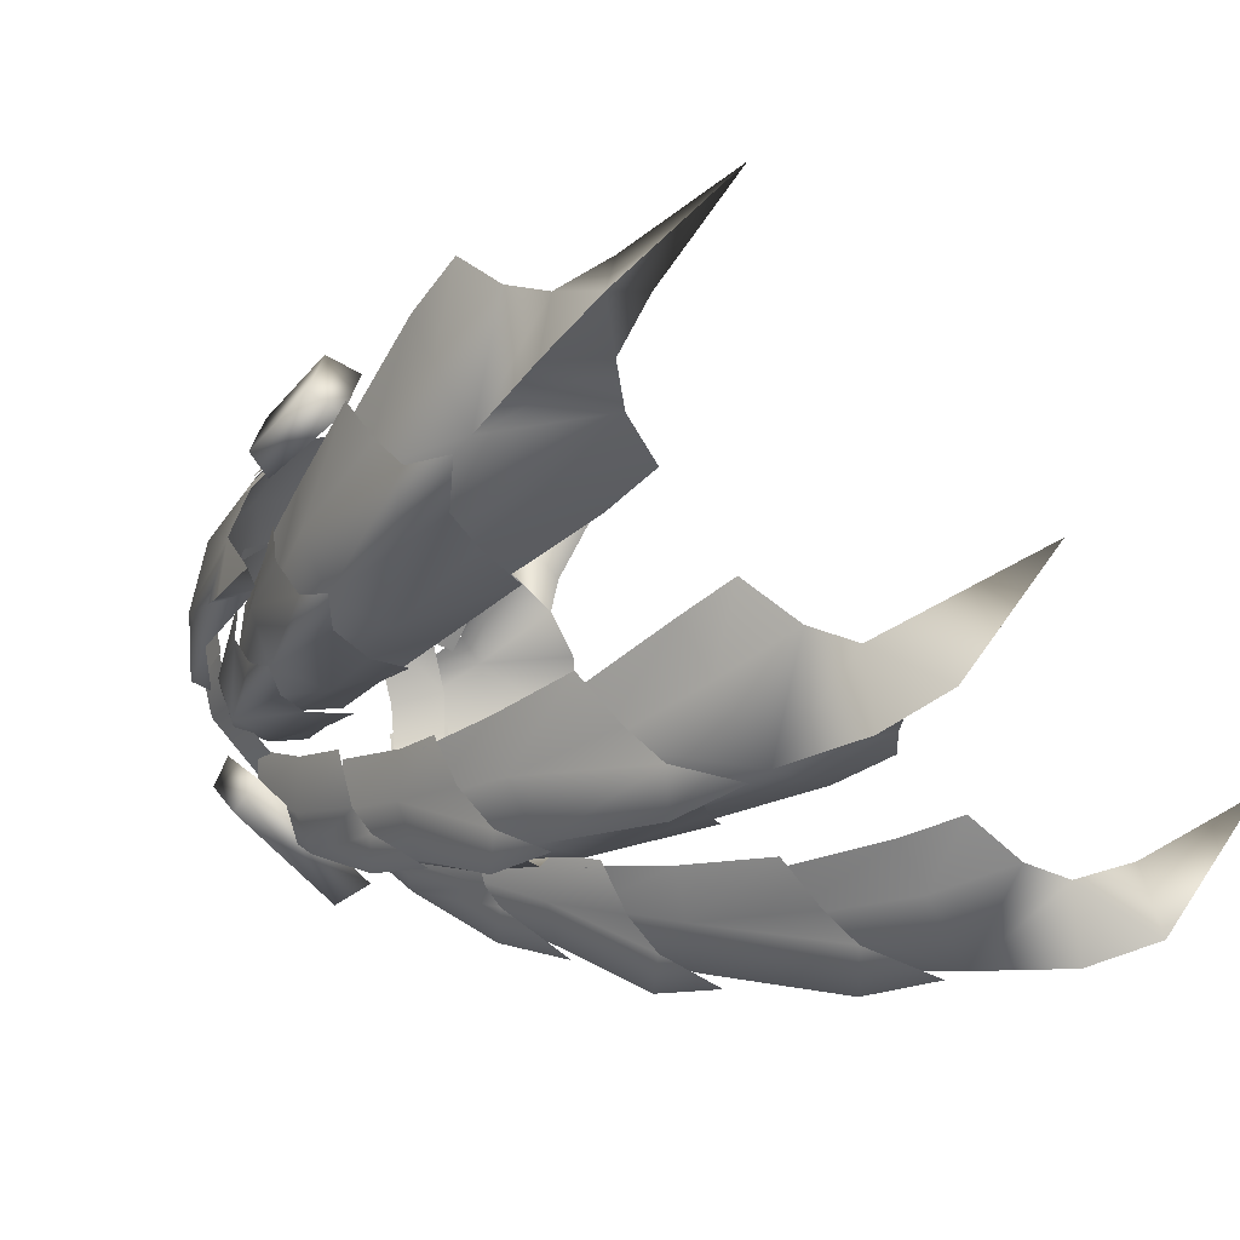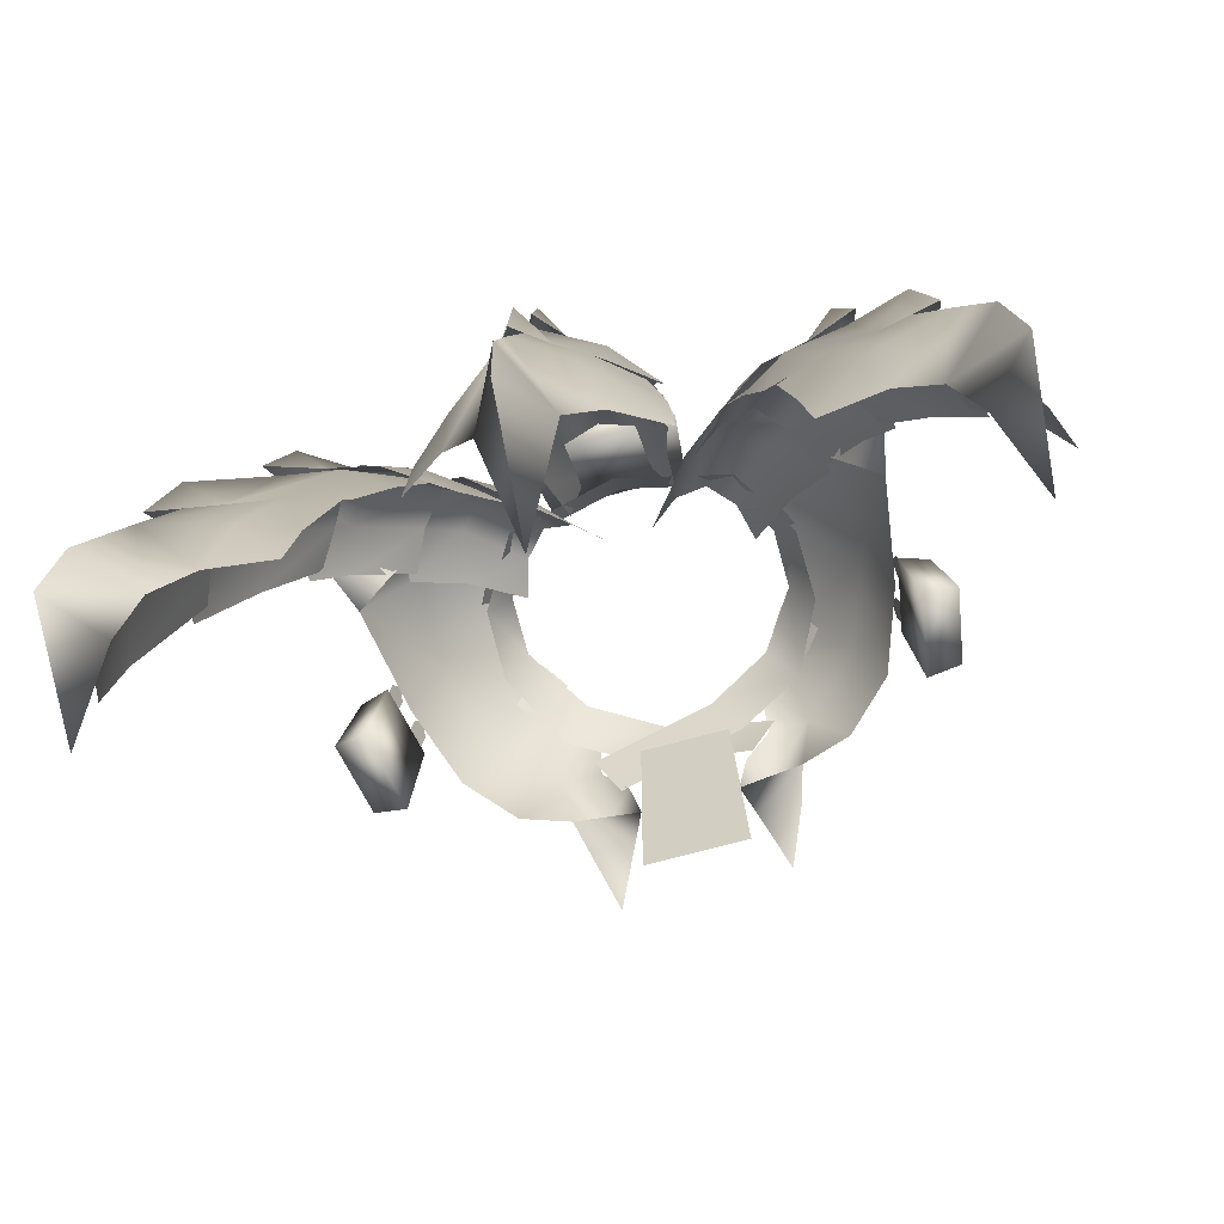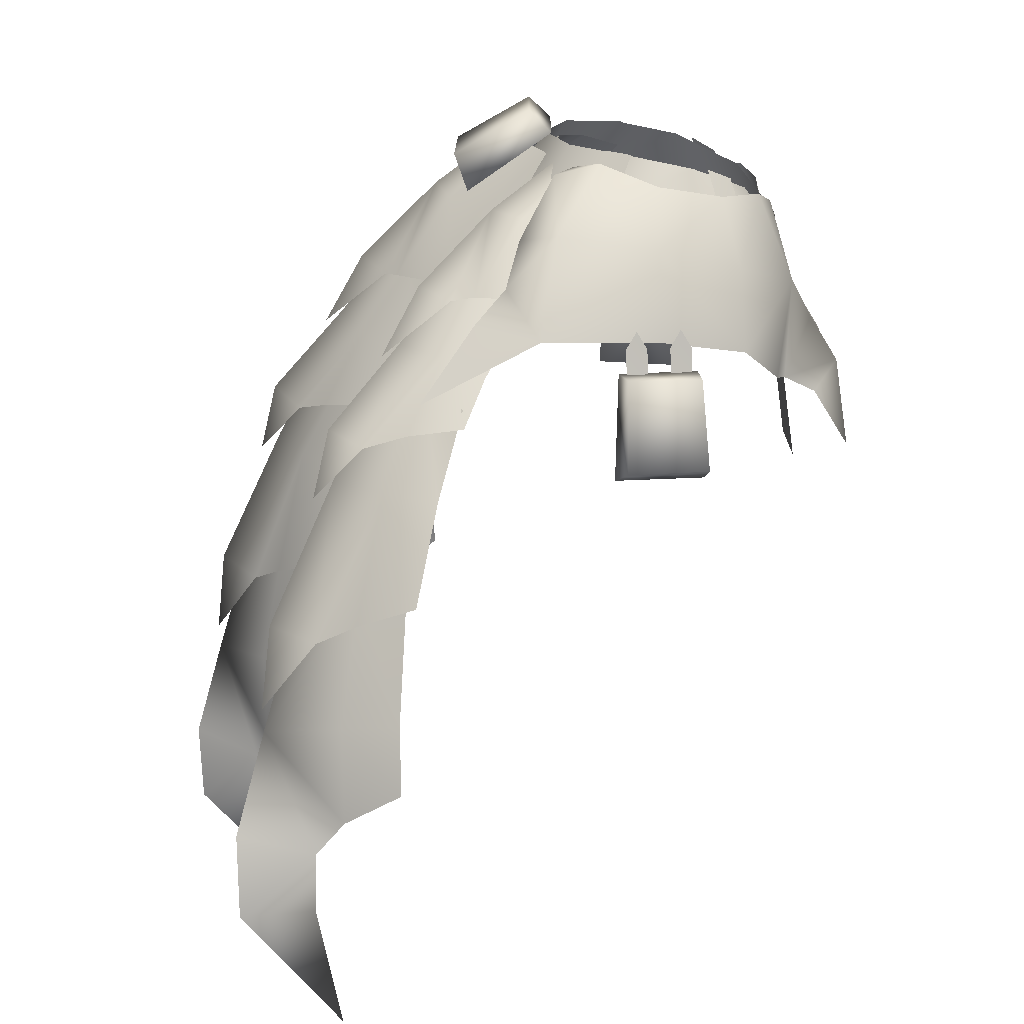
<metadata>
{"format":"obj","ext":"obj","renderer":"f3d","projection":"perspective","resolution":1024,"background":"white","views":[{"elev":-52.9,"azim":-53.4,"up":"+Z"},{"elev":-67.4,"azim":-164.4,"up":"+Y"},{"elev":15.5,"azim":-89.6,"up":"+Y"}]}
</metadata>
<code>
g mesh00
v 0 -0.005137 -21.89
v -2.123 -9.848 -27.53
v -4.816 -9.548 -26.06
v 9.64 -30.52 -32.29
v 4.712 -19.49 -31.42
v 8.329 -21.14 -28.92
v -4.712 -19.49 -31.42
v -9.64 -30.52 -32.29
v -8.329 -21.14 -28.92
v -7.08 -52.97 -41.63
v -12.29 -59.36 -37.35
v -11.78 -52.58 -37.33
v -6.652 -3.375 -15.76
v -5.918 3.555 -9.056
v -3.474 5.024 -12.33
v 0 -8.235 -30.21
v 5.993 -29.47 -36.72
v 6.45 -42.91 -39.75
v 2.806 -44.81 -42.75
v -7.951 -9.943 -20.67
v -6.652 -3.375 -15.76
v -3.965 -1.207 -20.23
v 0 5.926 -13.8
v -9.543 -39.47 -35.62
v -5.496 -39.33 -39.04
v 0 -72.4 -49.86
v 0 -84.17 -38.61
v -3.765 -65.98 -43.06
v 3.765 -65.98 -43.06
v 0 -72.4 -49.86
v 7.832 -17.98 -26.25
v 9.053 -23.13 -29.14
v 5.376 -15.77 -29.95
v 0 -18.7 -34.7
v 0 -28.55 -39.81
v 11.12 -41.01 -35.28
v -2.806 -44.81 -42.75
v -6.45 -42.91 -39.75
v -5.993 -29.47 -36.72
v -11.12 -41.01 -35.28
v -2.162 -25.08 -37.31
v -6.139 -23.83 -34.16
v -5.376 -15.77 -29.95
v -9.053 -23.13 -29.14
v -7.832 -17.98 -26.25
v 6.139 -23.83 -34.16
v 2.162 -25.08 -37.31
v 0 -14.28 -32.4
v 0 -23.12 -40.26
v 3.765 -65.98 -43.06
v -3.765 -65.98 -43.06
v 0 -84.17 -38.61
v 3.474 5.024 -12.33
v 5.918 3.555 -9.056
v 6.652 -3.375 -15.76
v 6.652 -3.375 -15.76
v 7.951 -9.943 -20.67
v 3.965 -1.207 -20.23
v 4.816 -9.548 -26.06
v 2.123 -9.848 -27.53
v 0 -15.56 -34.37
v 9.543 -39.47 -35.62
v 11.78 -52.58 -37.33
v 5.496 -39.33 -39.04
v 7.08 -52.97 -41.63
v 0 -38.91 -42.8
v 0 -53.77 -47.27
v 6.845 -9.64 -20.86
v 3.813 -7.21 -23.85
v 0 -5.654 -25.64
v -3.813 -7.21 -23.85
v 0 -30.16 -41.91
v -6.845 -9.64 -20.86
v 0 -43.01 -46.63
v 0 -51.48 -47.47
v 0 -43.01 -46.63
v 0 -64.24 -50.23
v 7.268 -62.5 -41.4
v 12.29 -59.36 -37.35
v -7.268 -62.5 -41.4
v 0 -64.24 -50.23
v 5.918 3.555 -9.056
v 3.474 5.024 -12.33
v -3.965 -1.207 -20.23
v -7.951 -9.943 -20.67
f 1 2 3
f 4 5 6
f 7 8 9
f 10 11 12
f 13 14 15
f 2 1 16
f 17 18 19
f 20 21 22
f 22 21 15
f 22 15 23
f 12 24 25
f 26 27 28
f 29 27 30
f 31 32 33
f 7 34 35
f 5 4 17
f 17 4 36
f 17 36 18
f 37 38 39
f 39 38 40
f 39 40 8
f 41 42 43
f 43 42 44
f 43 44 45
f 32 46 33
f 33 46 47
f 33 47 48
f 48 47 49
f 50 51 52
f 53 54 55
f 56 57 58
f 58 57 59
f 58 59 1
f 1 59 60
f 1 60 16
f 16 60 61
f 16 61 2
f 62 63 64
f 64 63 65
f 64 65 66
f 66 65 67
f 66 67 25
f 25 67 10
f 25 10 12
f 68 31 69
f 69 31 33
f 69 33 70
f 70 33 48
f 70 48 71
f 47 72 49
f 49 72 41
f 49 41 48
f 48 41 43
f 48 43 71
f 71 43 45
f 71 45 73
f 8 7 39
f 39 7 35
f 39 35 37
f 37 35 74
f 37 74 75
f 75 76 19
f 19 76 35
f 19 35 17
f 17 35 34
f 17 34 5
f 30 77 29
f 29 77 67
f 29 67 78
f 78 67 65
f 78 65 79
f 79 65 63
f 11 10 80
f 80 10 67
f 80 67 28
f 28 67 81
f 28 81 26
f 82 56 83
f 83 56 58
f 83 58 23
f 23 58 1
f 23 1 84
f 84 1 3
f 84 3 85
v 34.09 -27.43 -20.72
v 26.8 -17.86 -22.09
v 29.29 -18.96 -18.26
v 28.78 -51.85 -36.43
v 23.94 -59.61 -34.86
v 22.76 -52.92 -34.61
v 18.56 -19.88 -26.21
v 17.25 -31.56 -29.14
v 14.73 -22.52 -25.54
v 16.56 3.064 -9.038
v 20.8 -3.08 -12.6
v 13.37 3.465 -7.022
v 23.89 -17.77 -27.11
v 28.39 -26.8 -31.7
v 26.97 -16.27 -16.08
v 30.49 -20.71 -18.15
v 25.87 -14.26 -20.48
v 20.87 -39.88 -32.1
v 25.83 -38.53 -33.41
v 32.54 -26.74 -26.3
v 37.42 -39.38 -28.83
v 35.96 -41.7 -33.12
v 19.49 -8.065 -23.07
v 14 -0.9375 -15.57
v 20.59 -9.46 -19.72
v 22.25 -8.744 -17.22
v 31.05 -42.9 -35.57
v 26.15 -42.14 -34.46
v 22.07 -29.3 -31.54
v 19.72 -41.76 -32.48
v 11.79 3.696 -5.461
v 12.89 2.453 -1.449
v 18.02 -3.424 -7.161
v 24.62 -24.15 -30.4
v 19.51 -24.12 -29.3
v 16.48 -16.56 -25.18
v 14.67 -24.58 -26.06
v 13.28 -19.62 -22.92
v 9.166 3.984 -8.303
v 11.79 3.696 -5.461
v 17.05 -1.428 -12.36
v 22.8 -9.016 -11.01
v 39.15 -37 -22.76
v 41.96 -62.02 -32.97
v 41.67 -68.32 -33.17
v 43.08 -68.35 -40.74
v 41.11 -80.95 -30.62
v 41.11 -80.95 -30.62
v 41.67 -68.32 -33.17
v 38.04 -69.21 -34.99
v 41.96 -62.02 -32.97
v 35.38 -63.63 -36.26
v 35.38 -63.63 -36.26
v 43.08 -68.35 -40.74
v 38.04 -69.21 -34.99
v 30.24 -21.5 -23.94
v 28.4 -23.23 -28.51
v 21.86 -13.71 -25.03
v 27.29 -21.48 -32.1
v 6.396 -6.27 -12.97
v 2.543 -0.07449 -6.619
v 5.72 2.212 -8.498
v 5.343 -18.24 17.17
v 12.48 -19.21 15.86
v 6.612 -21.14 19.22
v 11.45 -20.95 19.22
v 9.133 -27.38 23.18
v 8.809 -13.24 18.85
v 12.48 -19.21 15.86
v 13.7 -8.433 16.24
v 15.4 4.094 -4.303
v 16.56 3.064 -9.038
v 15.84 0.7038 8.495
v 11.88 0.4624 12.62
v 20.18 -6.154 10.22
v 30.57 -18.24 -22.68
v 26.9 -10.72 -17.11
v 28.33 -12.23 -10.41
v 25.17 -7.346 -13.99
v 11.45 -20.95 19.22
v 12.48 -19.21 15.86
v 8.669 -18.07 21.81
v 8.809 -13.24 18.85
v 26.9 -10.72 -17.11
v 23.6 -12.18 -13.59
v 30.57 -18.24 -22.68
v 28.33 -12.23 -10.41
v 6.612 -21.14 19.22
v 9.133 -27.38 23.18
v 25.64 -11.41 3.814
v 25.76 -13.17 4.919
v 26.23 -13.17 2.727
v 26.3 -15.77 5.028
v 26.78 -15.74 2.877
v 26.73 -11.41 -0.7174
v 26.9 -13.17 0.3801
v 27.29 -13.17 -1.827
v 27.44 -15.77 0.4675
v 27.84 -15.74 -1.698
v 29.24 -15.82 5.881
v 25.87 -15.64 5.587
v 31.12 -24.85 6.674
v 27.32 -26.47 6.426
v 27.45 -15.62 -2.52
v 30.63 -15.71 -1.55
v 29.08 -26.39 -2.823
v 32.69 -24.86 -1.654
v 23 -14.75 -26.8
v 16.88 -10.37 -21.58
v 13.84 -10.8 -21.43
v 10.13 -3.123 -15.82
v 8.904 -12.42 -17.96
v 6.396 -6.27 -12.97
v 21.84 -8.939 -11.66
v 19.88 -6.917 -15.68
v 16.94 -6.036 -18.95
v 13.22 -8.548 -19.01
v 37.55 -35.8 -23.76
v 43.35 -47.88 -24.32
v 35.44 -36.18 -28.61
v 41.16 -48.82 -30.24
v 32.13 -36.56 -34.39
v 37.56 -50.53 -38.41
v 9.166 3.984 -8.303
v 5.72 2.212 -8.498
v 2.543 -0.07449 -6.619
v 30.79 -61.17 -36.3
v 41.3 -60.39 -41.07
v 41.3 -60.39 -41.07
v 43.49 -58.06 -29.95
v 45.41 -54.35 -24.12
v 37.09 -48.27 -38.59
v 34.72 -40.14 -37.83
v 34.72 -40.14 -37.83
v 29.67 -28.14 -33.59
v 9.88 -11.87 -17.64
v 9.062 -0.6447 14.1
v 13.7 -8.433 16.24
v 9.344 -9.293 15.87
v 6.454 -13.14 16.63
v 5.343 -18.24 17.17
v 18.05 -18.05 14.53
v 23.28 -14.25 10.65
v 23.41 -3.681 1.623
v 20.8 -3.08 -12.6
v 23.01 -2.366 -8.769
v 15.4 4.094 -4.303
v 23.41 -3.681 1.623
v 17 1.873 1.735
v 26.42 -12.59 1.623
v 28.33 -12.23 -10.41
v 23.01 -2.366 -8.769
v 25.17 -7.346 -13.99
v 23.6 -12.18 -13.59
v 32.69 -24.86 -1.654
v 31.12 -24.85 6.674
v 29.08 -26.39 -2.823
v 27.32 -26.47 6.426
v 27.45 -15.62 -2.52
v 25.87 -15.64 5.587
v 30.63 -15.71 -1.55
v 29.24 -15.82 5.881
f 86 87 88
f 89 90 91
f 92 93 94
f 95 96 97
f 92 98 99
f 100 101 102
f 91 103 104
f 105 106 107
f 108 109 110
f 110 109 111
f 112 113 114
f 114 113 115
f 114 115 93
f 116 117 118
f 119 120 121
f 121 120 122
f 121 122 123
f 124 125 126
f 126 125 118
f 126 118 127
f 87 86 105
f 105 86 128
f 105 128 106
f 129 130 131
f 131 130 132
f 133 134 135
f 135 134 136
f 135 136 137
f 138 139 140
f 140 139 132
f 101 141 102
f 102 141 142
f 102 142 143
f 143 142 144
f 145 146 147
f 148 149 150
f 150 149 151
f 150 151 152
f 153 154 155
f 156 157 97
f 158 159 160
f 160 159 155
f 161 162 163
f 163 162 164
f 165 166 167
f 167 166 168
f 167 168 148
f 164 169 170
f 170 169 171
f 170 171 172
f 148 173 167
f 167 173 174
f 167 174 165
f 175 176 177
f 177 176 178
f 177 178 179
f 180 181 182
f 182 181 183
f 182 183 184
f 185 186 187
f 187 186 188
f 189 190 191
f 191 190 192
f 110 193 108
f 108 193 194
f 108 194 109
f 109 194 195
f 109 195 196
f 196 195 197
f 196 197 198
f 199 100 200
f 200 100 102
f 200 102 201
f 201 102 143
f 201 143 202
f 203 204 205
f 205 204 206
f 205 206 207
f 207 206 208
f 207 208 104
f 104 208 89
f 104 89 91
f 127 111 126
f 126 111 109
f 126 109 209
f 209 109 196
f 209 196 210
f 210 196 198
f 210 198 211
f 90 89 212
f 212 89 208
f 212 208 138
f 138 208 213
f 138 213 139
f 131 214 129
f 129 214 208
f 129 208 215
f 215 208 206
f 215 206 216
f 216 206 204
f 217 218 107
f 107 218 99
f 107 99 105
f 105 99 98
f 105 98 87
f 93 92 114
f 114 92 99
f 114 99 112
f 112 99 219
f 112 219 217
f 142 220 144
f 144 220 119
f 144 119 143
f 143 119 121
f 143 121 202
f 202 121 123
f 202 123 221
f 159 222 223
f 223 222 224
f 223 224 153
f 153 224 225
f 153 225 226
f 154 227 155
f 155 227 228
f 155 228 160
f 160 228 229
f 160 229 158
f 230 95 231
f 231 95 232
f 231 232 233
f 233 232 234
f 233 234 158
f 228 235 229
f 229 235 236
f 229 236 237
f 237 236 238
f 237 238 96
f 96 238 239
f 240 241 242
f 242 241 243
f 242 243 244
f 244 243 245
f 244 245 246
f 246 245 247
f 246 247 240
f 240 247 241
v -23.01 -2.366 -8.769
v -28.33 -12.23 -10.41
v -23.41 -3.681 1.623
v -26.9 -10.72 -17.11
v -28.33 -12.23 -10.41
v -25.17 -7.346 -13.99
v -25.87 -14.26 -20.48
v -30.24 -21.5 -23.94
v -30.49 -20.71 -18.15
v -32.54 -26.74 -26.3
v -28.39 -26.8 -31.7
v -35.96 -41.7 -33.12
v -13.84 -10.8 -21.43
v -16.88 -10.37 -21.58
v -14 -0.9375 -15.57
v -19.49 -8.065 -23.07
v -5.72 2.212 -8.498
v -2.543 -0.07449 -6.619
v -6.396 -6.27 -12.97
v -43.49 -58.06 -29.95
v -45.41 -54.35 -24.12
v -41.16 -48.82 -30.24
v -43.35 -47.88 -24.32
v -24.62 -24.15 -30.4
v -21.86 -13.71 -25.03
v -16.48 -16.56 -25.18
v -26.97 -16.27 -16.08
v -21.84 -8.939 -11.66
v -19.88 -6.917 -15.68
v -28.39 -26.8 -31.7
v -34.72 -40.14 -37.83
v -37.09 -48.27 -38.59
v -9.166 3.984 -8.303
v -10.13 -3.123 -15.82
v -8.904 -12.42 -17.96
v -27.29 -21.48 -32.1
v -29.67 -28.14 -33.59
v -28.4 -23.23 -28.51
v -26.8 -17.86 -22.09
v -23.89 -17.77 -27.11
v -14.73 -22.52 -25.54
v -17.25 -31.56 -29.14
v -18.56 -19.88 -26.21
v -22.07 -29.3 -31.54
v -34.09 -27.43 -20.72
v -29.29 -18.96 -18.26
v -37.56 -50.53 -38.41
v -41.3 -60.39 -41.07
v -41.96 -62.02 -32.97
v -43.08 -68.35 -40.74
v -41.67 -68.32 -33.17
v -41.11 -80.95 -30.62
v -35.38 -63.63 -36.26
v -41.96 -62.02 -32.97
v -38.04 -69.21 -34.99
v -41.67 -68.32 -33.17
v -41.11 -80.95 -30.62
v -43.08 -68.35 -40.74
v -38.04 -69.21 -34.99
v -35.38 -63.63 -36.26
v -19.72 -41.76 -32.48
v -26.15 -42.14 -34.46
v -31.05 -42.9 -35.57
v -37.42 -39.38 -28.83
v -39.15 -37 -22.76
v -13.28 -19.62 -22.92
v -14.67 -24.58 -26.06
v -19.51 -24.12 -29.3
v -5.72 2.212 -8.498
v -6.396 -6.27 -12.97
v -18.02 -3.424 -7.161
v -12.89 2.453 -1.449
v -11.79 3.696 -5.461
v -9.133 -27.38 23.18
v -11.45 -20.95 19.22
v -6.612 -21.14 19.22
v -12.48 -19.21 15.86
v -5.343 -18.24 17.17
v -13.37 3.465 -7.022
v -16.56 3.064 -9.038
v -15.4 4.094 -4.303
v -11.88 0.4624 12.62
v -15.84 0.7038 8.495
v -20.18 -6.154 10.22
v -23.28 -14.25 10.65
v -18.05 -18.05 14.53
v -13.7 -8.433 16.24
v -12.48 -19.21 15.86
v -8.809 -13.24 18.85
v -25.17 -7.346 -13.99
v -20.8 -3.08 -12.6
v -23.6 -12.18 -13.59
v -30.57 -18.24 -22.68
v -8.809 -13.24 18.85
v -8.669 -18.07 21.81
v -12.48 -19.21 15.86
v -11.45 -20.95 19.22
v -28.33 -12.23 -10.41
v -30.57 -18.24 -22.68
v -23.6 -12.18 -13.59
v -26.9 -10.72 -17.11
v -9.062 -0.6447 14.1
v -9.344 -9.293 15.87
v -6.454 -13.14 16.63
v -5.343 -18.24 17.17
v -9.133 -27.38 23.18
v -6.612 -21.14 19.22
v -26.78 -15.74 2.877
v -26.3 -15.77 5.028
v -26.23 -13.17 2.727
v -25.76 -13.17 4.919
v -25.64 -11.41 3.814
v -27.84 -15.74 -1.698
v -27.44 -15.77 0.4675
v -27.29 -13.17 -1.827
v -26.9 -13.17 0.3801
v -26.73 -11.41 -0.7174
v -31.11 -24.85 6.674
v -27.32 -26.47 6.426
v -29.23 -15.81 5.881
v -25.87 -15.64 5.586
v -29.07 -26.38 -2.823
v -32.69 -24.86 -1.654
v -27.45 -15.62 -2.52
v -30.63 -15.71 -1.55
v -23 -14.75 -26.8
v -20.59 -9.46 -19.72
v -22.25 -8.744 -17.22
v -17.05 -1.428 -12.36
v -22.8 -9.016 -11.01
v -18.02 -3.424 -7.161
v -9.166 3.984 -8.303
v -11.79 3.696 -5.461
v -12.89 2.453 -1.449
v -16.94 -6.036 -18.95
v -13.22 -8.548 -19.01
v -9.88 -11.87 -17.64
v -34.72 -40.14 -37.83
v -41.3 -60.39 -41.07
v -30.79 -61.17 -36.3
v -28.78 -51.85 -36.43
v -23.94 -59.61 -34.86
v -22.76 -52.92 -34.61
v -20.87 -39.88 -32.1
v -25.83 -38.53 -33.41
v -32.13 -36.56 -34.39
v -35.44 -36.18 -28.61
v -37.55 -35.8 -23.76
v -23.41 -3.681 1.623
v -17 1.873 1.735
v -26.42 -12.59 1.623
v -29.07 -26.38 -2.823
v -27.32 -26.47 6.426
v -32.69 -24.86 -1.654
v -31.11 -24.85 6.674
v -30.63 -15.71 -1.55
v -29.23 -15.81 5.881
v -27.45 -15.62 -2.52
v -25.87 -15.64 5.586
f 248 249 250
f 251 252 253
f 254 255 256
f 257 258 259
f 260 261 262
f 262 261 263
f 264 265 266
f 267 268 269
f 269 268 270
f 271 272 273
f 274 275 276
f 277 278 259
f 259 278 279
f 280 264 281
f 281 264 266
f 281 266 282
f 283 284 285
f 286 287 277
f 288 289 290
f 290 289 291
f 277 257 286
f 286 257 292
f 286 292 293
f 294 295 296
f 296 295 297
f 296 297 298
f 298 297 299
f 300 301 302
f 302 301 303
f 302 303 304
f 299 305 306
f 306 305 307
f 289 308 291
f 291 308 309
f 291 309 310
f 259 311 257
f 257 311 312
f 257 312 292
f 313 314 273
f 273 314 315
f 273 315 271
f 316 265 317
f 318 319 320
f 321 322 323
f 323 322 324
f 323 324 325
f 326 327 328
f 329 330 331
f 331 330 250
f 332 333 334
f 334 333 335
f 334 335 336
f 249 248 337
f 337 248 338
f 337 338 339
f 252 251 340
f 325 341 342
f 342 341 343
f 342 343 344
f 345 346 347
f 347 346 348
f 347 348 253
f 349 334 350
f 350 334 336
f 350 336 351
f 351 336 352
f 344 353 342
f 342 353 354
f 342 354 325
f 355 356 357
f 357 356 358
f 357 358 359
f 360 361 362
f 362 361 363
f 362 363 364
f 365 366 367
f 367 366 368
f 369 370 371
f 371 370 372
f 261 373 263
f 263 373 374
f 263 374 262
f 262 374 375
f 262 375 376
f 376 375 377
f 376 377 378
f 282 260 281
f 281 260 262
f 281 262 379
f 379 262 376
f 379 376 380
f 380 376 378
f 380 378 381
f 256 274 254
f 254 274 276
f 254 276 272
f 272 276 382
f 272 382 273
f 273 382 383
f 273 383 313
f 313 383 384
f 279 385 310
f 310 385 277
f 310 277 291
f 291 277 287
f 291 287 290
f 305 386 307
f 307 386 294
f 307 294 387
f 387 294 388
f 387 388 389
f 389 388 390
f 391 390 392
f 392 390 388
f 392 388 393
f 393 388 294
f 393 294 394
f 296 267 294
f 294 267 269
f 294 269 394
f 394 269 270
f 394 270 395
f 255 254 285
f 285 254 272
f 285 272 283
f 283 272 271
f 283 271 284
f 326 338 327
f 327 338 248
f 327 248 328
f 328 248 396
f 328 396 397
f 397 396 330
f 249 398 250
f 250 398 332
f 250 332 331
f 331 332 334
f 331 334 329
f 329 334 349
f 399 400 401
f 401 400 402
f 401 402 403
f 403 402 404
f 403 404 405
f 405 404 406
f 405 406 399
f 399 406 400
v 7.281 8.582 -11.67
v 8.052 6.229 -9.287
v 8.044 3.981 -19.68
v 8.889 0.131 -18.25
v -7.216 6.293 -9.269
v -6.4 8.641 -11.65
v -8.304 0.2029 -18.23
v -7.362 4.046 -19.66
v -16.09 -0.05908 -6.141
v -17.62 -0.2825 -3.144
v -13.34 5.176 -3.573
v -15.02 4.932 -1.021
v 13.34 5.176 -3.573
v 15.02 4.932 -1.021
v 16.09 -0.05908 -6.141
v 17.62 -0.2825 -3.144
v 14.9 -3.247 11.2
v 17.1 -1.998 8.65
v 11.59 1.968 9.582
v 13.69 3.236 7.069
v -14.9 -3.116 11.2
v -11.95 2.099 9.582
v -17.1 -1.998 8.65
v -13.69 3.236 7.069
v -7.216 6.293 -9.269
v 8.052 6.229 -9.287
v 7.281 8.582 -11.67
v -7.362 4.046 -19.66
v 8.044 3.981 -19.68
v -8.304 0.2029 -18.23
v 8.889 0.131 -18.25
f 407 408 409
f 409 408 410
f 411 412 413
f 413 412 414
f 415 416 417
f 417 416 418
f 419 420 421
f 421 420 422
f 423 424 425
f 425 424 426
f 427 428 429
f 429 428 430
f 431 432 412
f 412 432 433
f 412 433 434
f 434 433 435
f 434 435 436
f 436 435 437
f 436 437 431
f 431 437 432
v -14.93 4.798 -0.9994
v -17.42 0.4469 -1.954
v -14.93 3.498 5.383
v -17.57 -0.8887 5.79
v -13.82 -3.891 12.85
v 7.387 -12.99 16.7
v 9.931 -7.785 14.99
v -6.501 -7.896 15.43
v -3.667 -2.867 13.88
v -10.69 0.9581 11.21
v -14.93 3.498 5.383
f 438 439 440
f 440 439 441
f 440 441 442
f 443 444 445
f 445 444 446
f 445 446 442
f 442 446 447
f 442 447 448
v -0.2481 -8.484 14.76
v 5.441 -29.45 17.69
v 4.634 -8.484 14.76
v 0 5.6 -9.899
v 0 1.225 -12.88
v -12.6 1.338 -9.761
v -0.2356 -29.45 17.69
v -5.223 -8.484 14.76
v -6.001 -29.45 17.69
v 17.42 0.4469 -1.954
v 12.6 1.338 -9.761
v 14.93 4.798 -0.9994
v 10.9 5.499 -7.399
v -17.42 0.4469 -1.954
v -14.93 4.798 -0.9994
v -10.9 5.499 -7.399
v 12.96 -4.207 13.49
v 17.57 -0.8887 5.79
v 14.93 3.498 5.383
v 17.42 0.4469 -1.954
v 14.93 4.798 -0.9994
v 9.962 0.6833 12.05
v 0.8454 -3.486 15.55
v 3.893 -8.561 16.63
v -10.21 -8.101 15.26
v -7.435 -13.13 15.72
f 449 450 451
f 452 453 454
f 450 449 455
f 455 449 456
f 455 456 457
f 458 459 460
f 453 452 459
f 459 452 461
f 459 461 460
f 462 463 454
f 454 463 464
f 454 464 452
f 465 466 467
f 467 466 468
f 467 468 469
f 467 470 465
f 465 470 471
f 465 471 472
f 472 471 473
f 472 473 474

</code>
